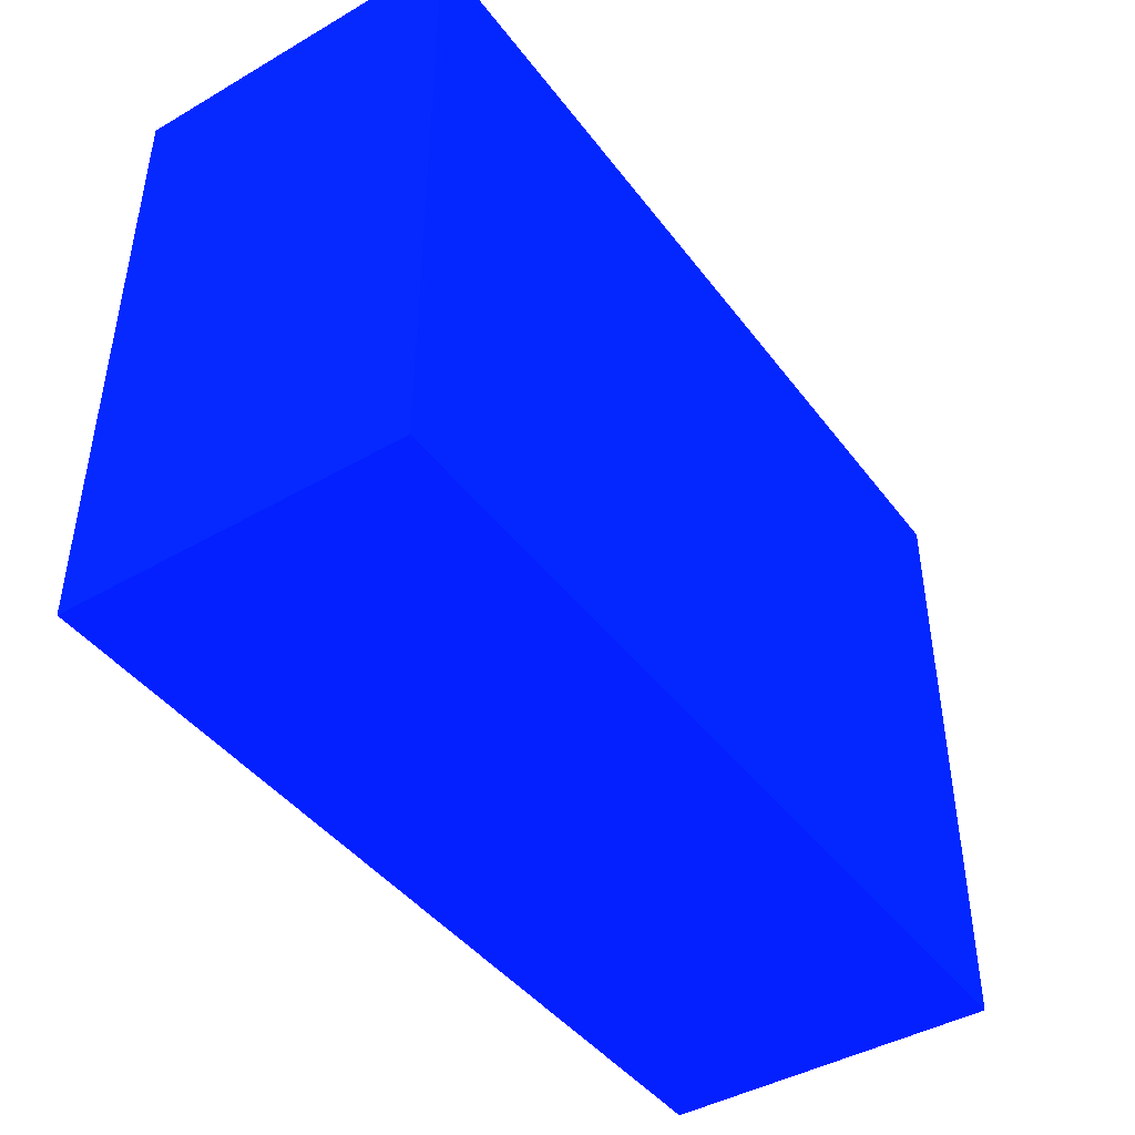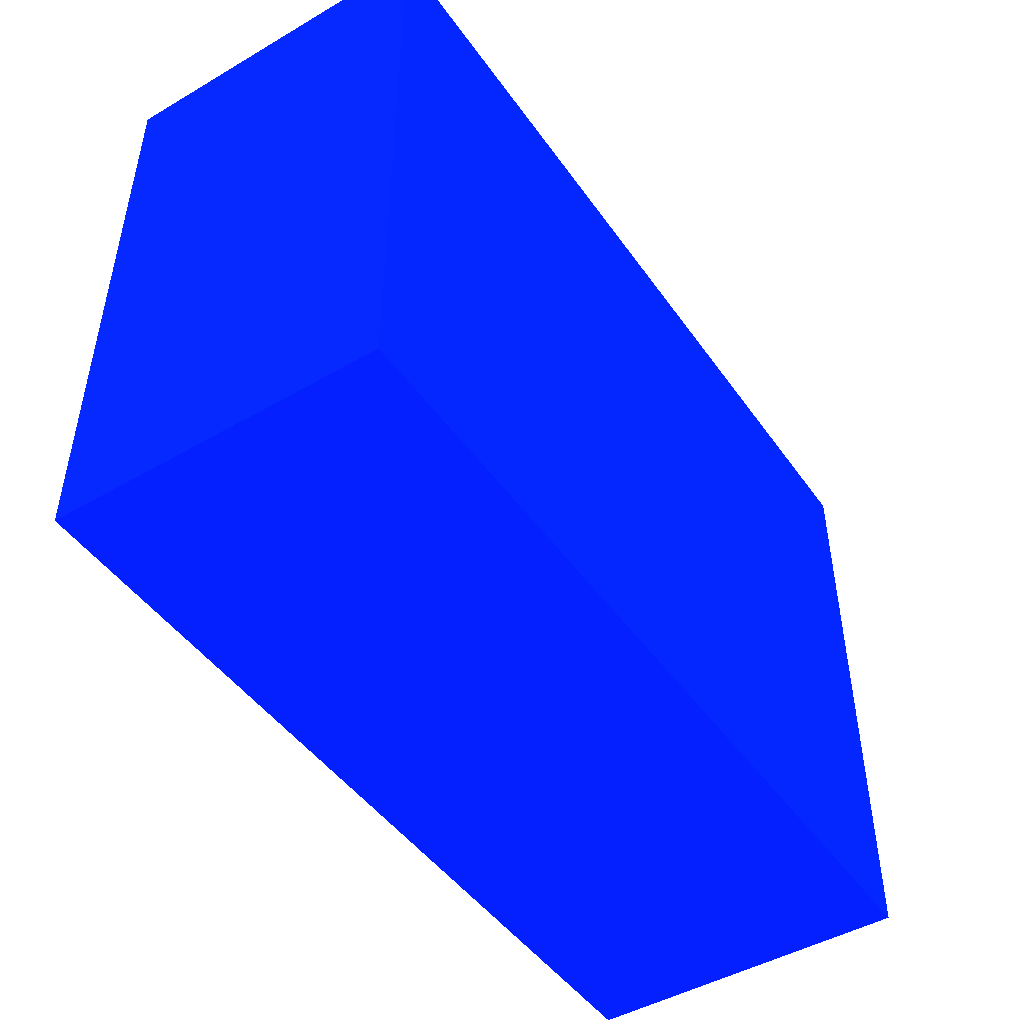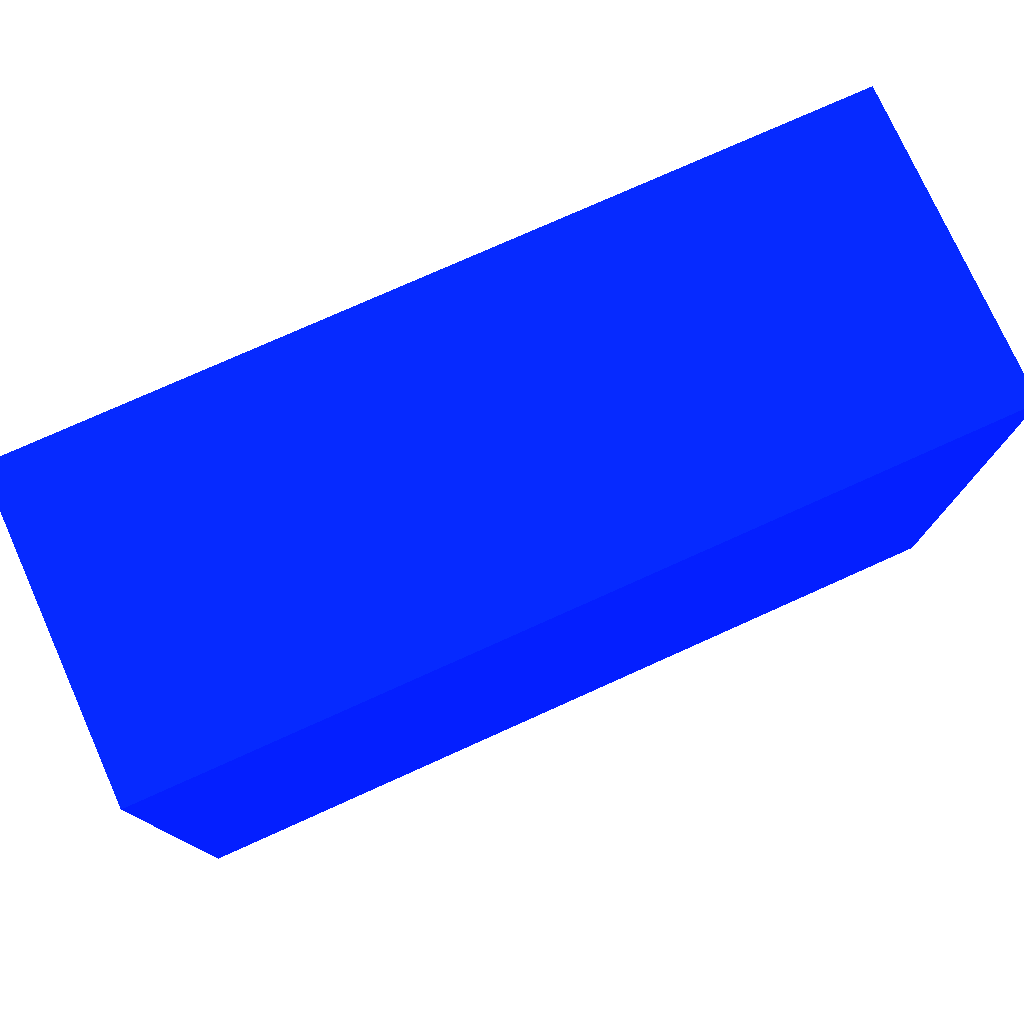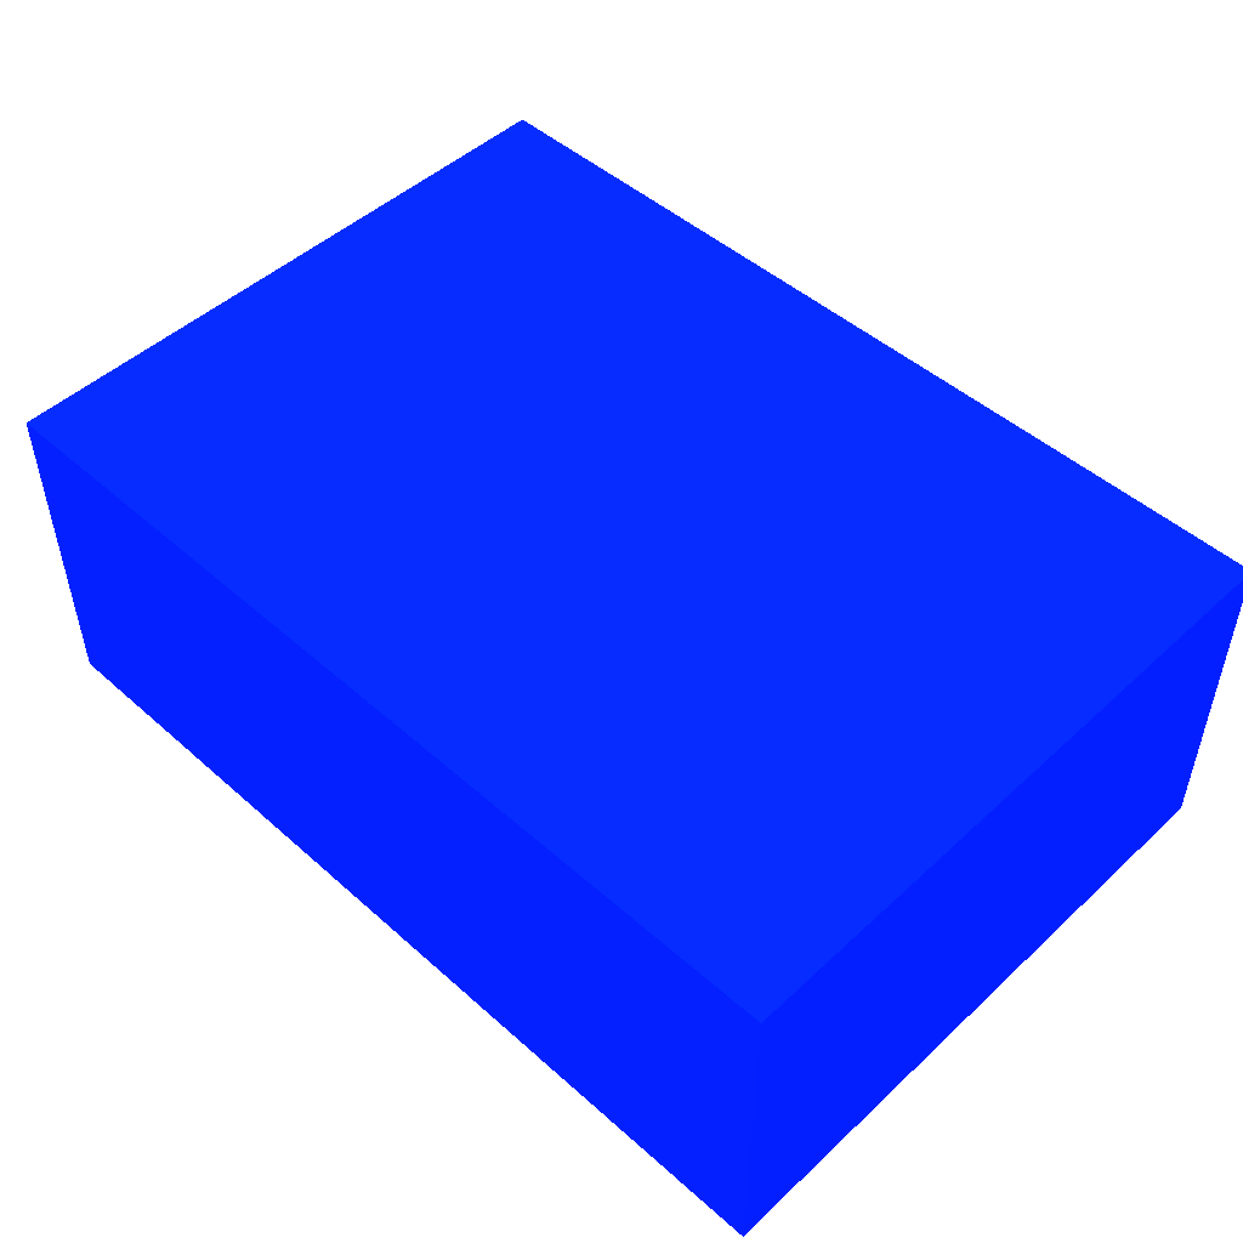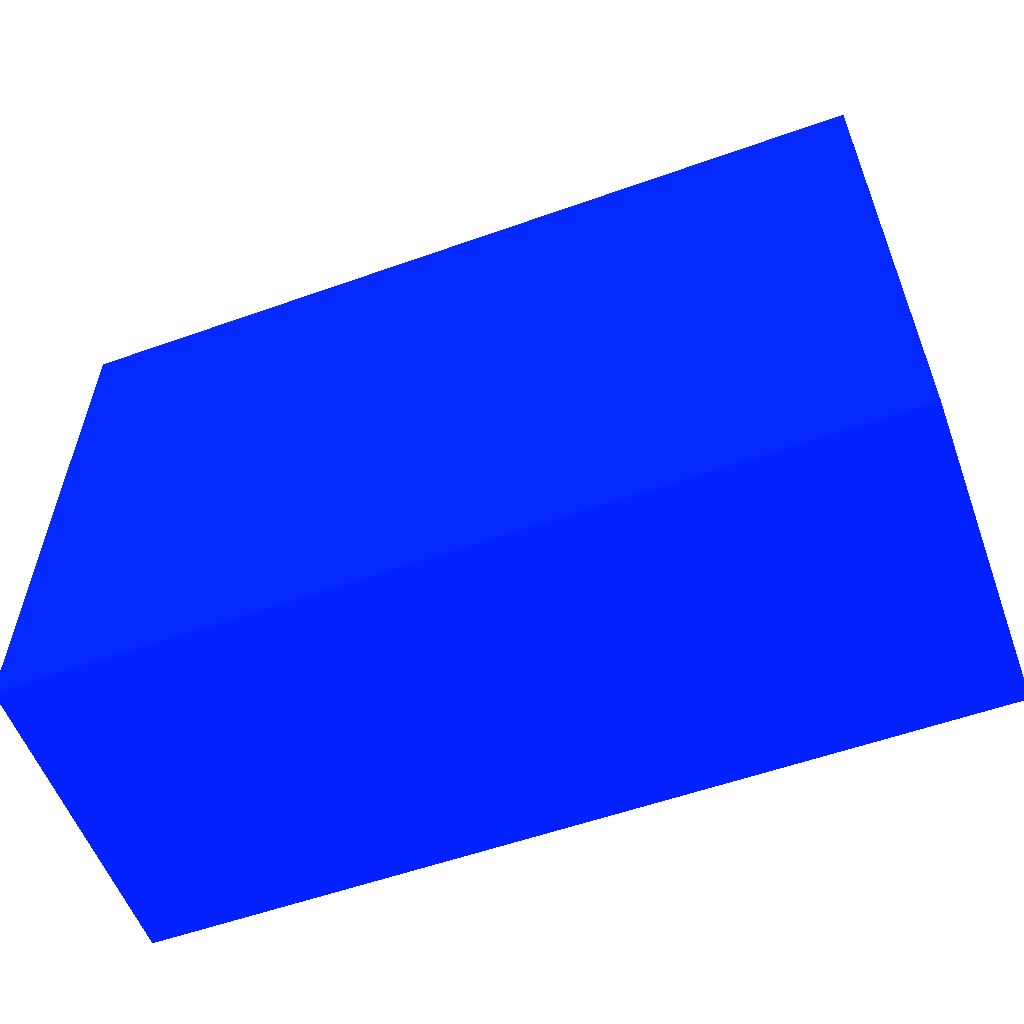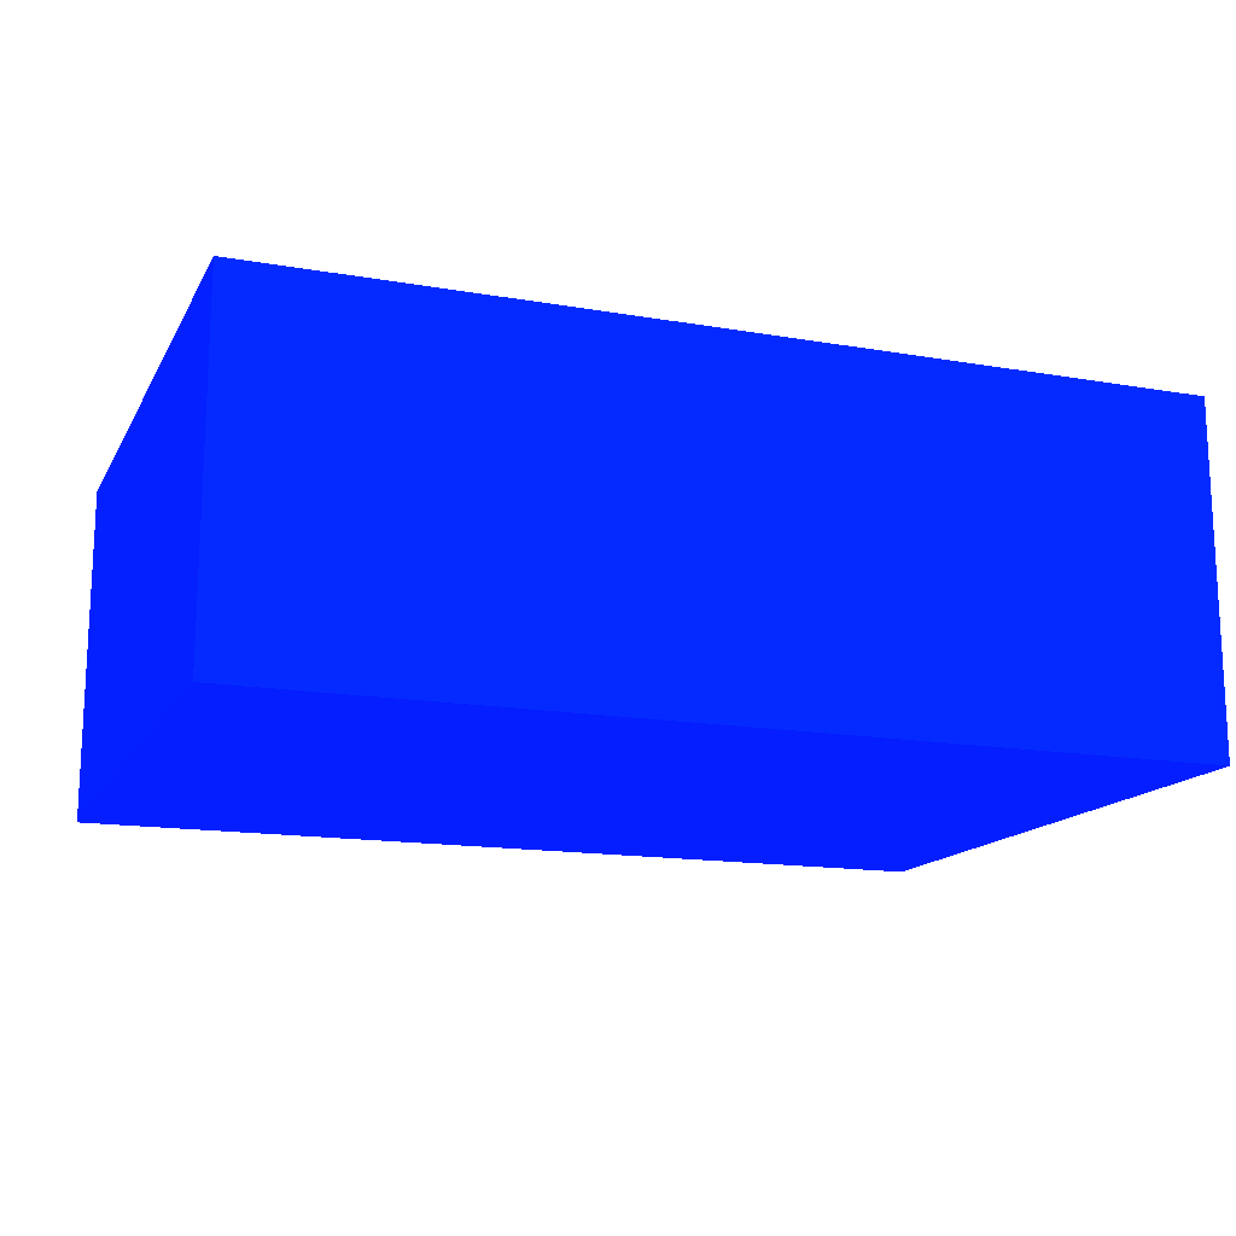
<metadata>
{"format":"obj","ext":"obj","renderer":"f3d","projection":"perspective","resolution":1024,"background":"white","views":[{"elev":-43.5,"azim":124.2,"up":"+Y"},{"elev":-47.0,"azim":-56.6,"up":"+Y"},{"elev":76.8,"azim":155.8,"up":"+Y"},{"elev":49.0,"azim":-135.6,"up":"+Z"},{"elev":-57.0,"azim":20.3,"up":"+Y"},{"elev":-15.1,"azim":159.8,"up":"+Z"}]}
</metadata>
<code>
v 2.25 2.876 -2.016 0.01176 0.0902 0.9882
v 2.25 2.876 -2.181 0.01176 0.0902 0.9882
v 1.815 2.876 -2.016 0.01176 0.0902 0.9882
v 2.25 2.573 -2.016 0.01176 0.0902 0.9882
v 2.25 2.573 -2.181 0.01176 0.0902 0.9882
v 1.815 2.876 -2.181 0.01176 0.0902 0.9882
v 1.815 2.573 -2.016 0.01176 0.0902 0.9882
v 1.815 2.573 -2.181 0.01176 0.0902 0.9882
f 1 2 6
f 1 6 3
f 1 3 7
f 1 7 4
f 1 4 5
f 1 5 2
f 2 5 8
f 2 8 6
f 3 6 8
f 3 8 7
f 4 7 8
f 4 8 5

</code>
